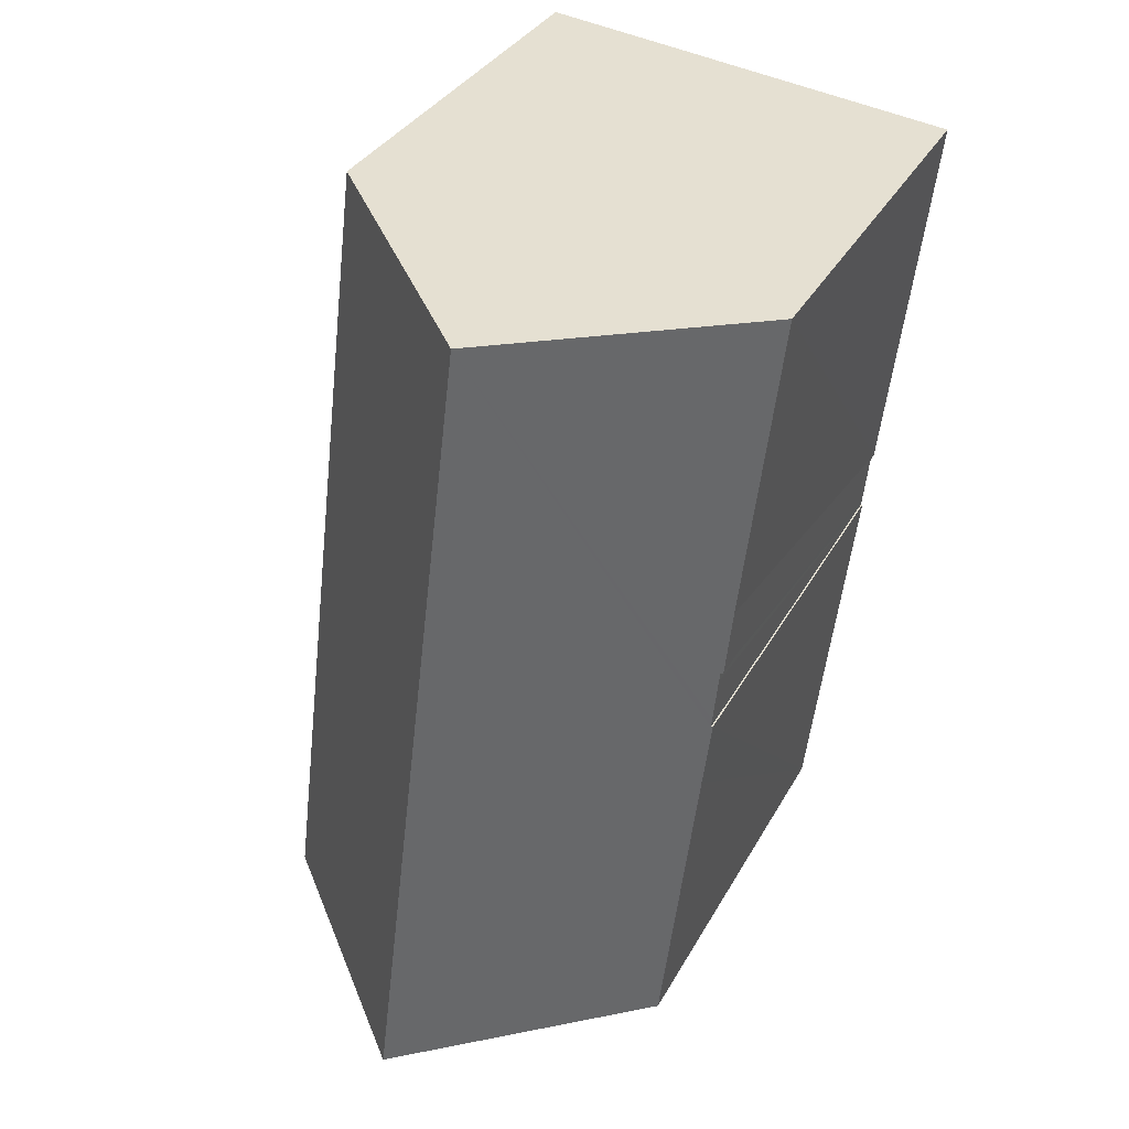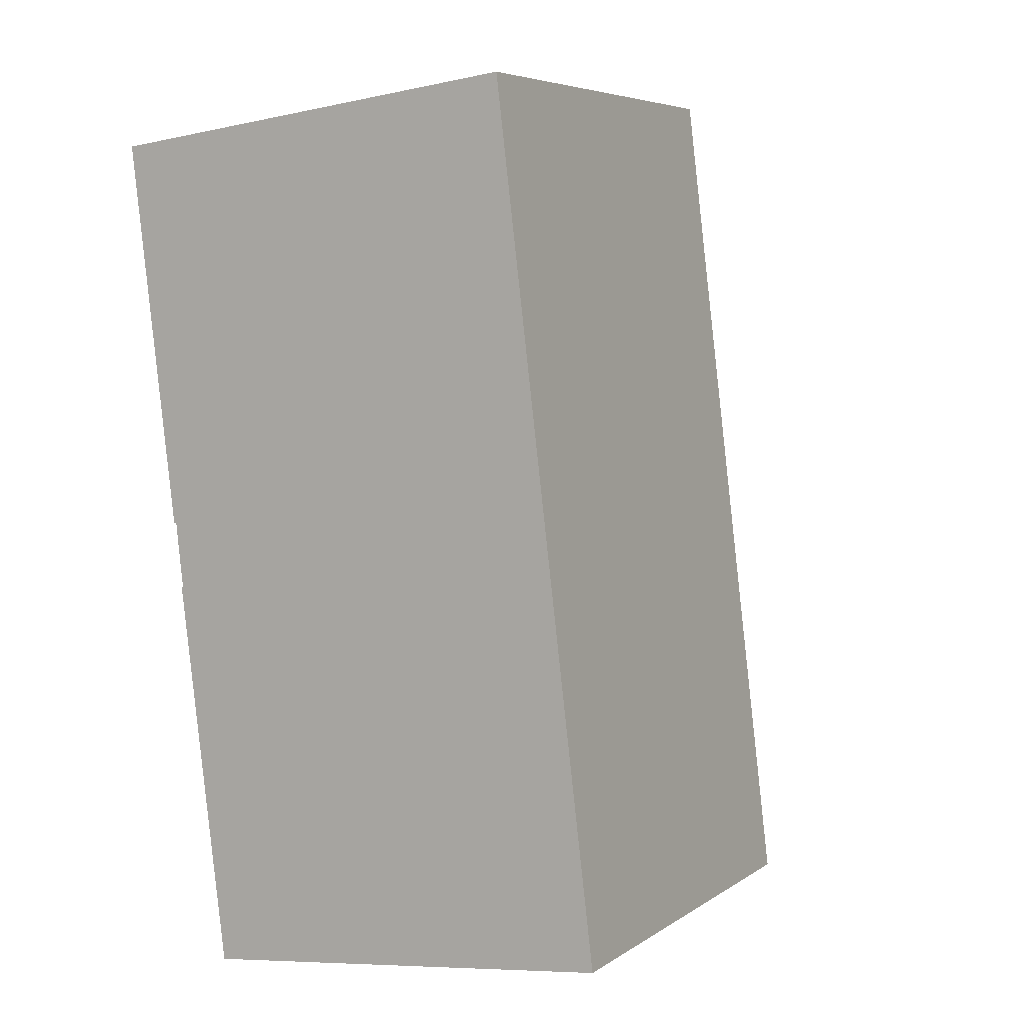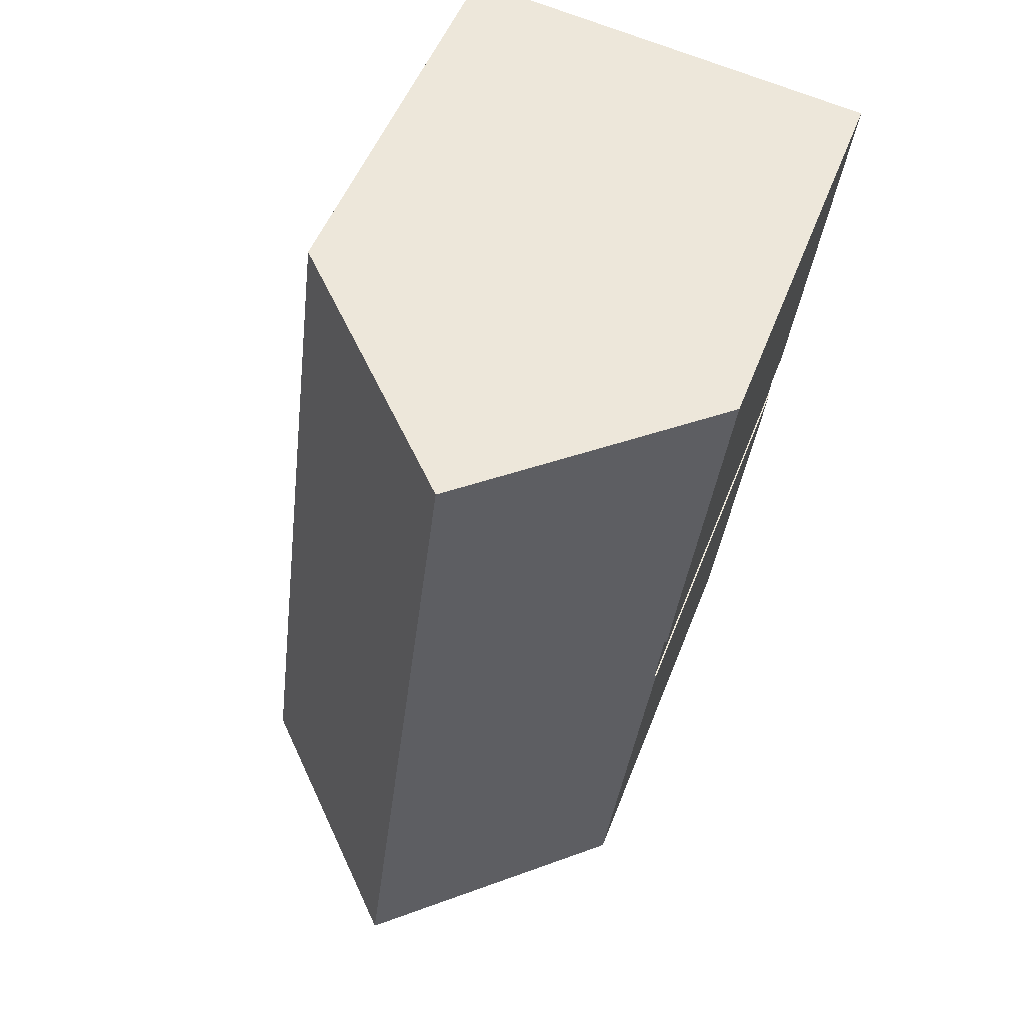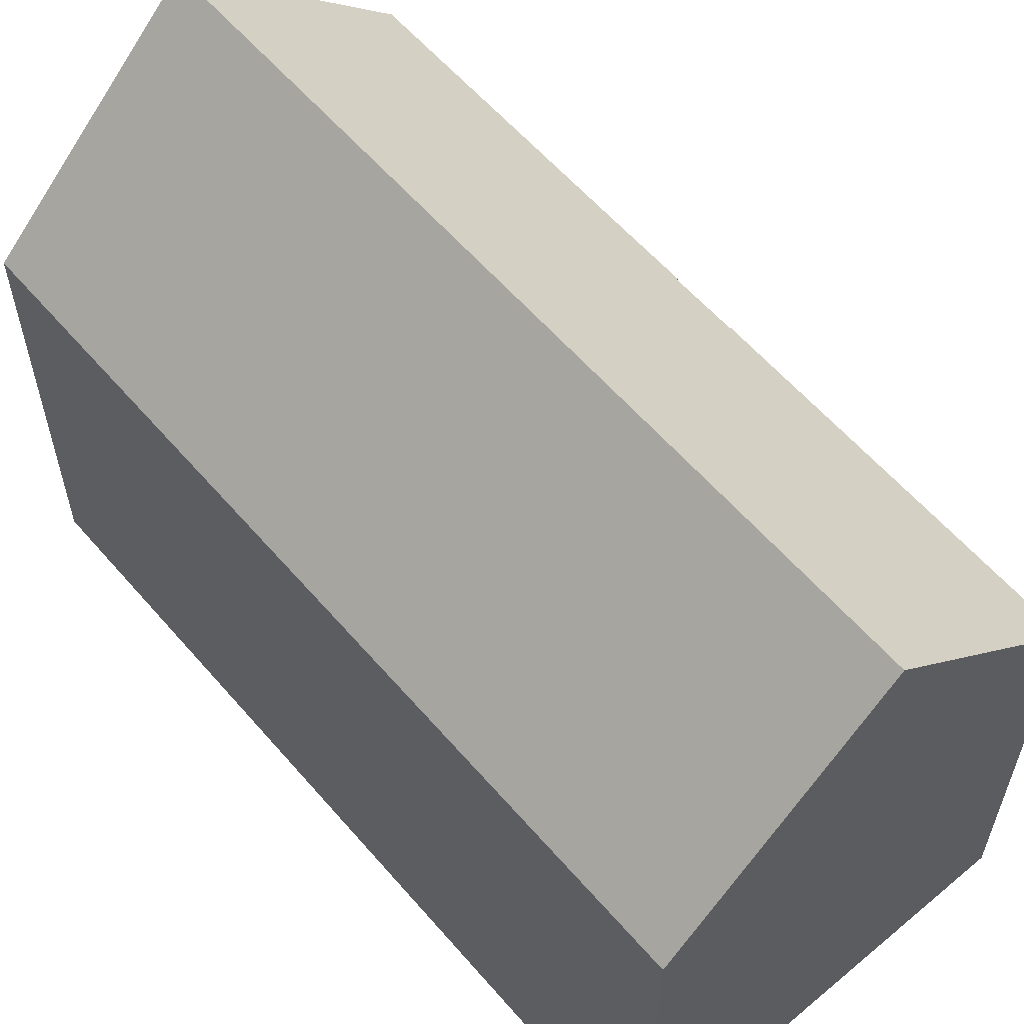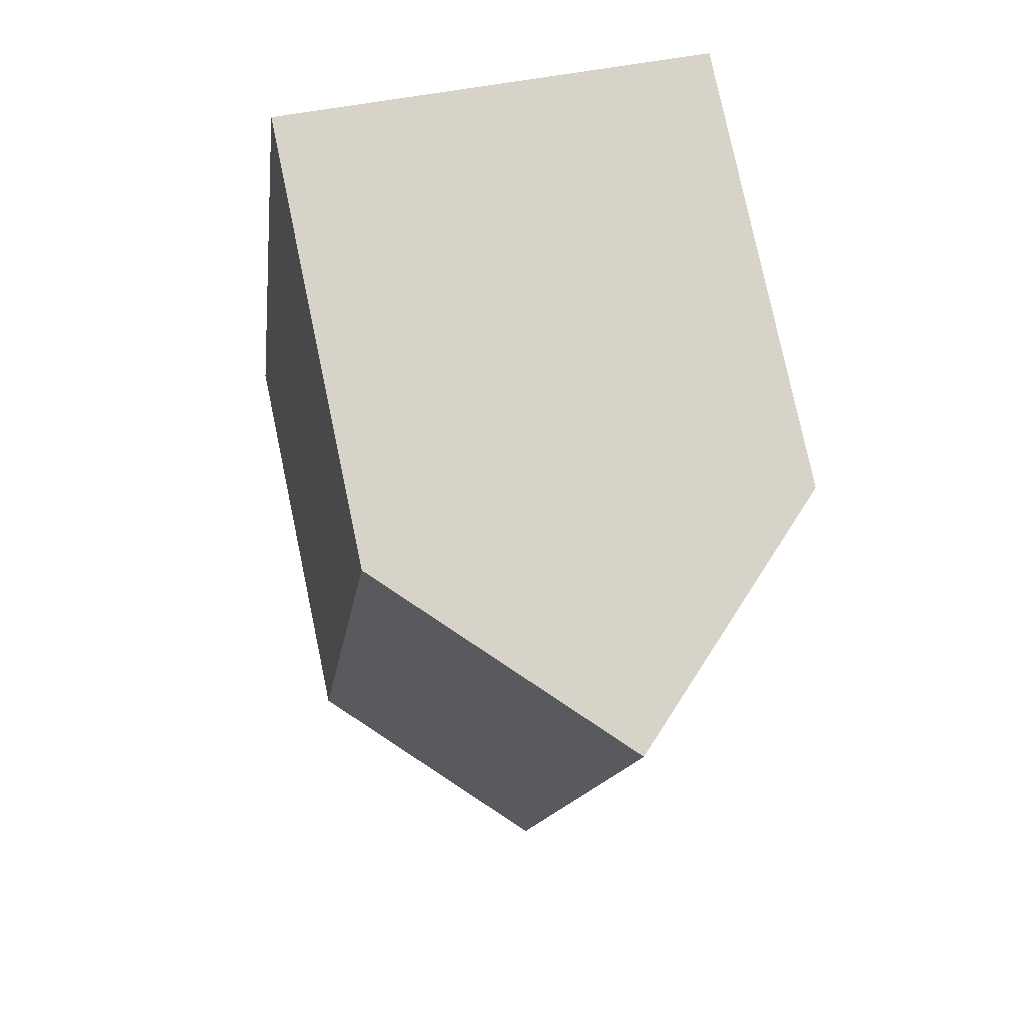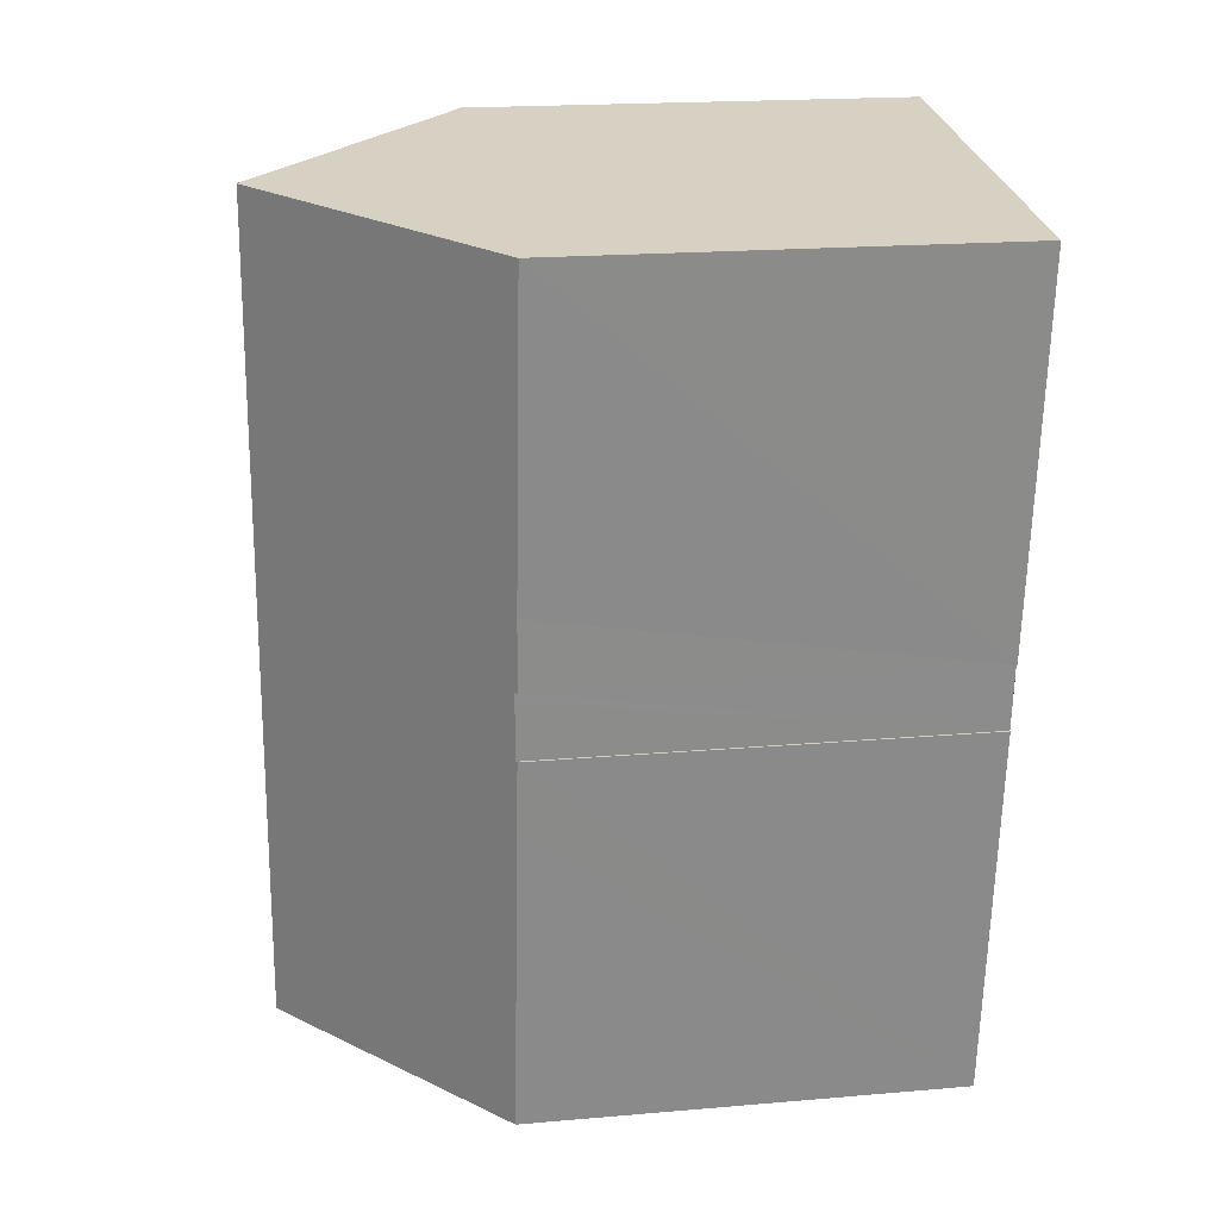
<metadata>
{"format":"obj","ext":"obj","renderer":"f3d","projection":"perspective","resolution":1024,"background":"white","views":[{"elev":33.6,"azim":-155.1,"up":"+Z"},{"elev":5.7,"azim":28.6,"up":"+Z"},{"elev":50.6,"azim":-159.5,"up":"+Z"},{"elev":59.5,"azim":132.5,"up":"+Y"},{"elev":78.4,"azim":168.1,"up":"+Z"},{"elev":19.7,"azim":-99.1,"up":"+Z"}]}
</metadata>
<code>
v  5.045 15.49 0.637
v  12.54 10.44 -18.62
v  7.477 15.49 -19.23
v  10.1 10.44 1.277
v  2.43 10.46 -19.83
v  1.337 10.48 -10.68
v  2.452 10.48 -19.83
v  1.515 10.45 -12.39
v  1.299 10.45 -10.68
v  0.914 10.46 -7.434
v  1.162 10.5 -9.109
v  1.104 10.44 -9.115
v  1.312 10.48 -10.46
v  1.184 10.5 -9.322
v  0.021 10.47 0.002
v  0 10.45 6.401e-16
v  2.452 1.214e-15 -19.83
v  2.43 1.214e-15 -19.83
v  1.162 5.578e-16 -9.109
v  1.104 5.581e-16 -9.115
v  7.477 1.177e-15 -19.23
v  12.54 1.14e-15 -18.62
v  1.299 6.541e-16 -10.68
v  1.515 7.586e-16 -12.39
v  1.337 6.539e-16 -10.68
v  1.312 6.406e-16 -10.46
v  1.184 5.708e-16 -9.322
v  0 0 0
v  0.914 4.552e-16 -7.434
v  0.021 -1.225e-19 0.002
v  10.1 -7.819e-17 1.277
v  5.045 -3.9e-17 0.637
g defaultobject
f 1 2 3
f 2 1 4
f 5 6 7
f 6 5 8
f 6 8 9
f 10 11 12
f 6 3 7
f 3 6 1
f 1 6 13
f 1 13 14
f 1 14 11
f 1 11 10
f 1 10 15
f 15 10 16
f 17 5 7
f 5 17 18
f 19 12 11
f 12 19 20
f 2 7 3
f 7 2 17
f 17 2 21
f 21 2 22
f 18 8 5
f 8 18 9
f 9 18 23
f 23 18 24
f 25 13 6
f 13 25 14
f 14 25 11
f 11 25 26
f 11 26 19
f 19 26 27
f 20 10 12
f 10 20 16
f 16 20 28
f 28 20 29
f 9 25 6
f 25 9 23
f 16 30 15
f 30 16 28
f 15 4 1
f 4 15 30
f 4 30 31
f 31 30 32
f 31 2 4
f 2 31 22
f 24 25 23
f 29 30 28
f 30 29 32
f 32 29 31
f 31 29 22
f 22 29 19
f 19 29 20
f 22 19 27
f 22 27 26
f 22 26 25
f 22 25 24
f 22 24 18
f 22 18 17
f 22 17 21

</code>
